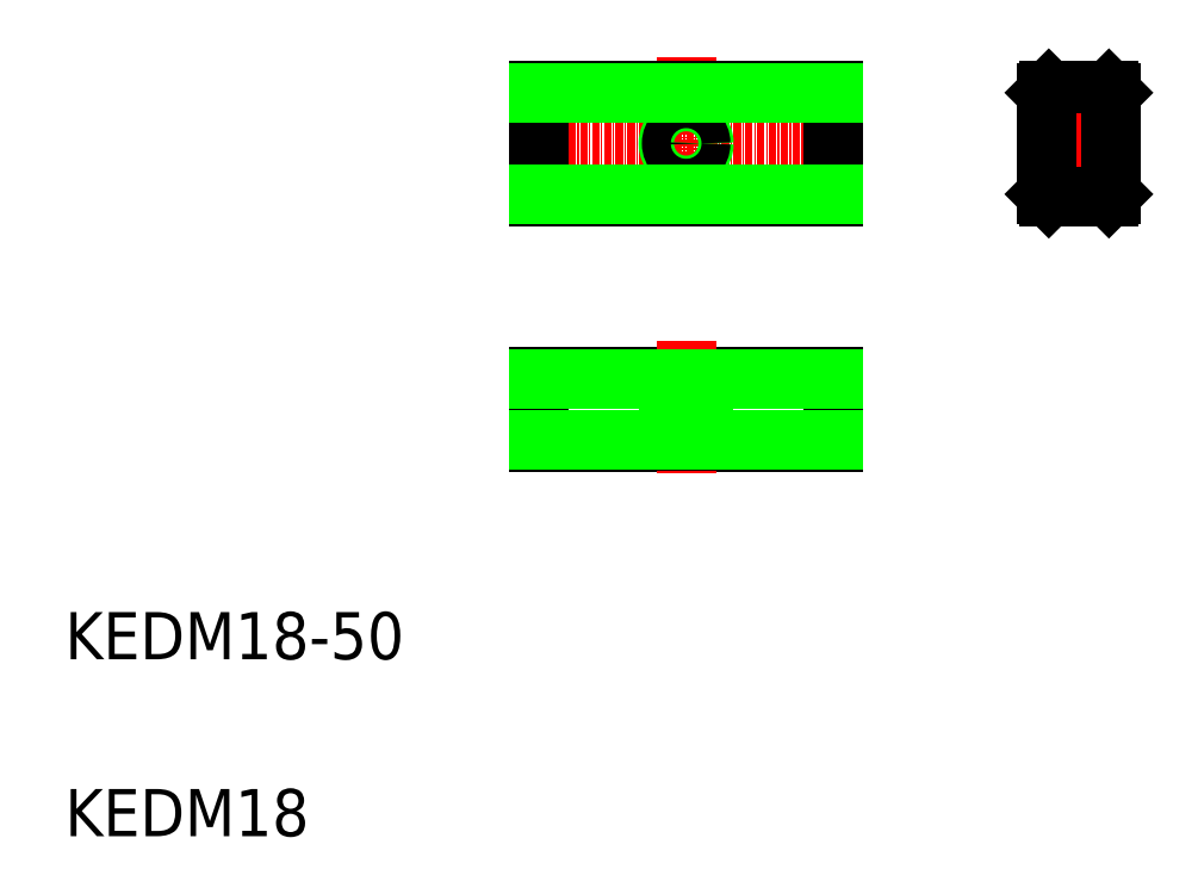
<metadata>
{"format":"dxf","ext":"dxf","renderer":"ezdxf+matplotlib","layout":"modelspace","background":"white","min_lineweight":24,"dpi":150}
</metadata>
<code>
0
SECTION
2
ENTITIES
0
LINE
8
CENTER
10
125.3
20
152.2
30
0
11
125.3
21
124.2
31
0
0
TEXT
8
0
10
20
20
50
30
0
40
8
1
KEDM18-50
0
TEXT
8
0
10
20
20
20
30
0
40
8
1
KEDM18
0
LINE
8
CENTER
10
97.37
20
137.5
30
0
11
153.5
21
137.5
31
0
0
LINE
8
0
10
100.3
20
146.5
30
0
11
150.3
21
146.5
31
0
0
LINE
8
0
10
100.3
20
128.5
30
0
11
150.3
21
128.5
31
0
0
LINE
8
0
10
100.3
20
86.87
30
0
11
150.3
21
86.87
31
0
0
LINE
8
0
10
100.3
20
97.87
30
0
11
150.3
21
97.87
31
0
0
LINE
8
CENTER
10
125.3
20
103.9
30
0
11
125.3
21
81.63
31
0
0
LINE
8
0
10
100.3
20
86.87
30
0
11
100.3
21
97.87
31
0
0
LINE
8
0
10
128.3
20
97.87
30
0
11
128.3
21
86.87
31
0
0
LINE
8
0
10
127.8
20
97.87
30
0
11
127.8
21
86.87
31
0
0
LINE
8
0
10
122.9
20
97.87
30
0
11
122.9
21
86.87
31
0
0
LINE
8
0
10
122.3
20
97.87
30
0
11
122.3
21
86.87
31
0
0
LINE
8
0
10
112.8
20
86.87
30
0
11
112.8
21
86.87
31
0
0
LINE
8
0
10
100.3
20
128.5
30
0
11
100.3
21
146.5
31
0
0
CIRCLE
8
0
10
125.3
20
137.5
30
0
40
3
0
CIRCLE
8
0
10
125.3
20
137.5
30
0
40
2.458
0
LINE
8
0
10
150.3
20
86.87
30
0
11
150.3
21
97.87
31
0
0
LINE
8
0
10
150.3
20
128.5
30
0
11
150.3
21
146.5
31
0
0
LINE
8
0
10
186.8
20
146.5
30
0
11
197
21
146.5
31
0
0
LINE
8
CENTER
10
183.4
20
137.5
30
0
11
200.2
21
137.5
31
0
0
LINE
8
0
10
186.8
20
128.5
30
0
11
197
21
128.5
31
0
0
LINE
8
0
10
186.4
20
128.9
30
0
11
186.4
21
146.1
31
0
0
LINE
8
0
10
186.4
20
128.9
30
0
11
186.8
21
128.5
31
0
0
LINE
8
0
10
186.8
20
146.5
30
0
11
186.4
21
146.1
31
0
0
LINE
8
0
10
197.4
20
128.9
30
0
11
197.4
21
146.1
31
0
0
LINE
8
0
10
197.4
20
128.9
30
0
11
197
21
128.5
31
0
0
LINE
8
0
10
197
20
146.5
30
0
11
197.4
21
146.1
31
0
0
LINE
8
0
10
100.3
20
97.47
30
0
11
150.3
21
97.47
31
0
0
LINE
8
0
10
100.3
20
87.27
30
0
11
150.3
21
87.27
31
0
0
LINE
8
0
10
100.3
20
128.9
30
0
11
150.3
21
128.9
31
0
0
LINE
8
0
10
100.3
20
146.1
30
0
11
150.3
21
146.1
31
0
0
ENDSEC
0
EOF

</code>
